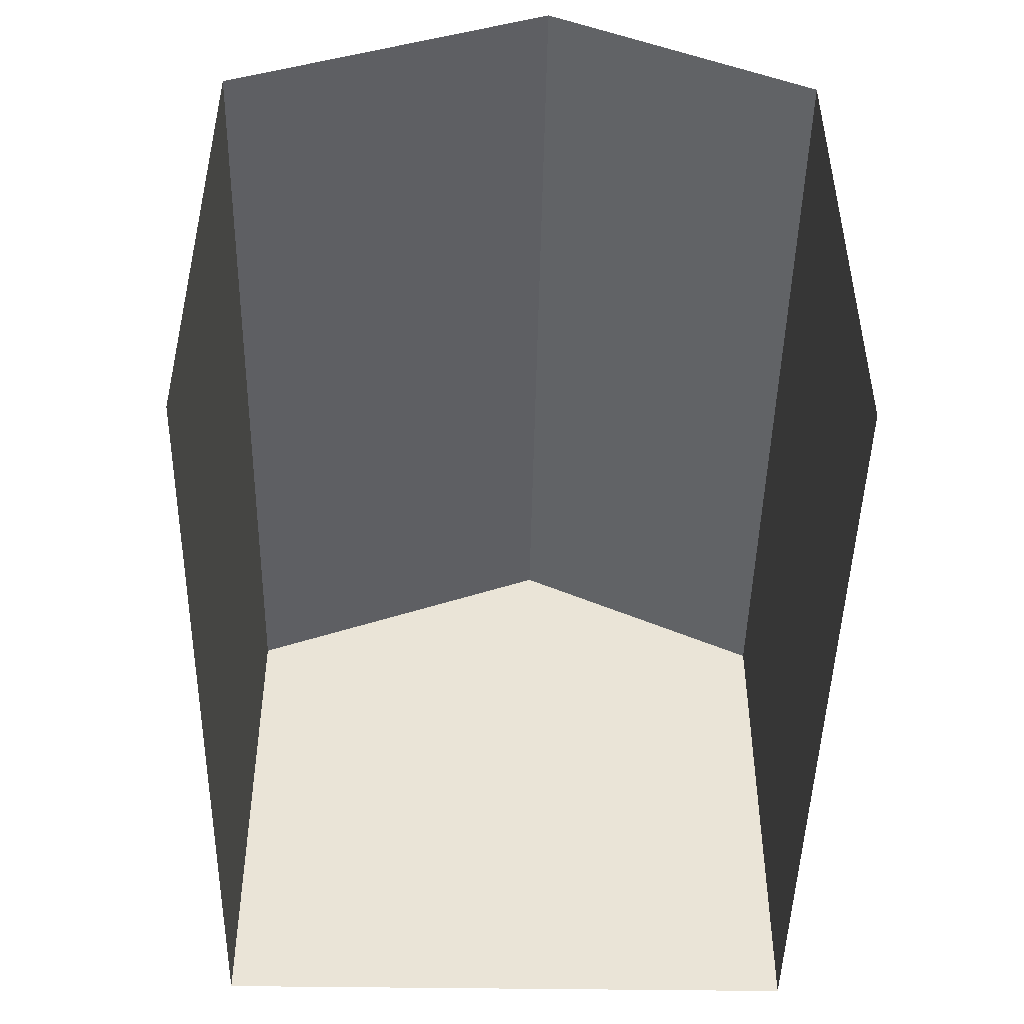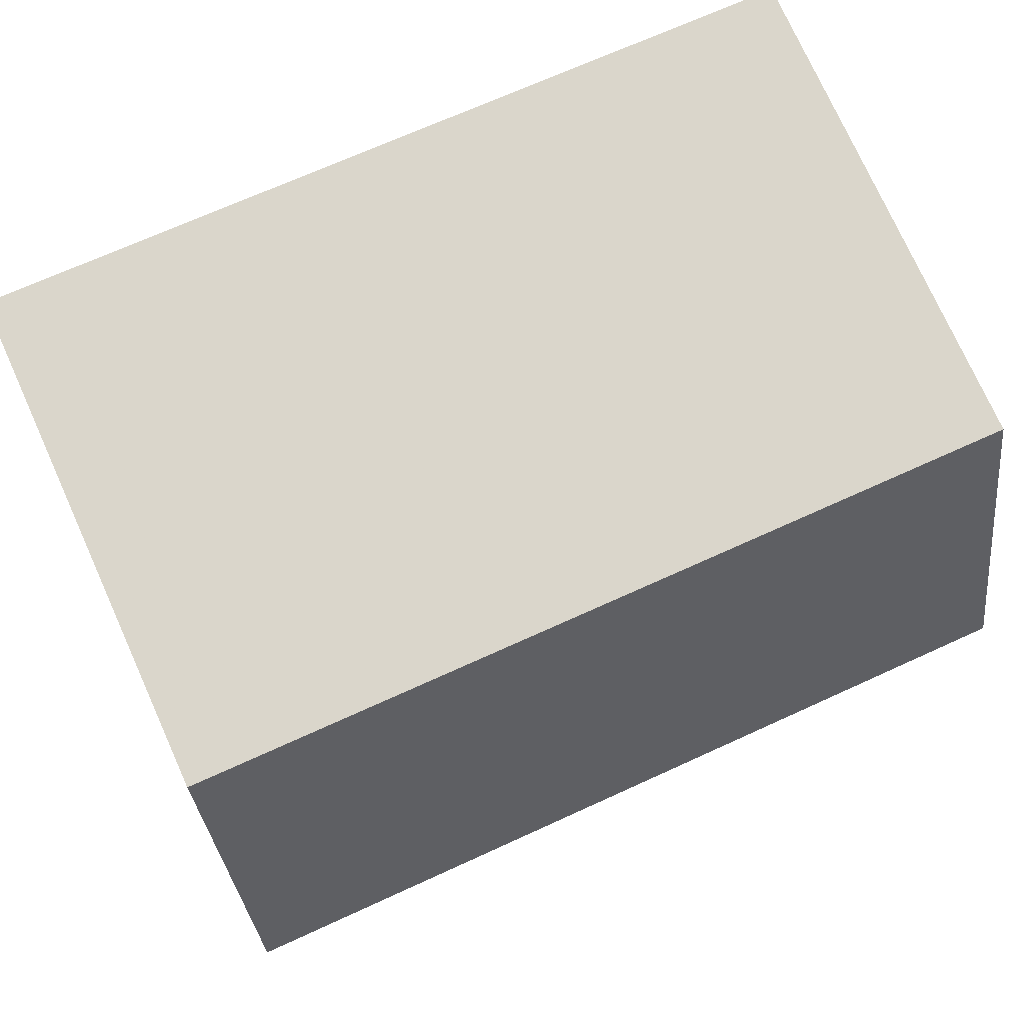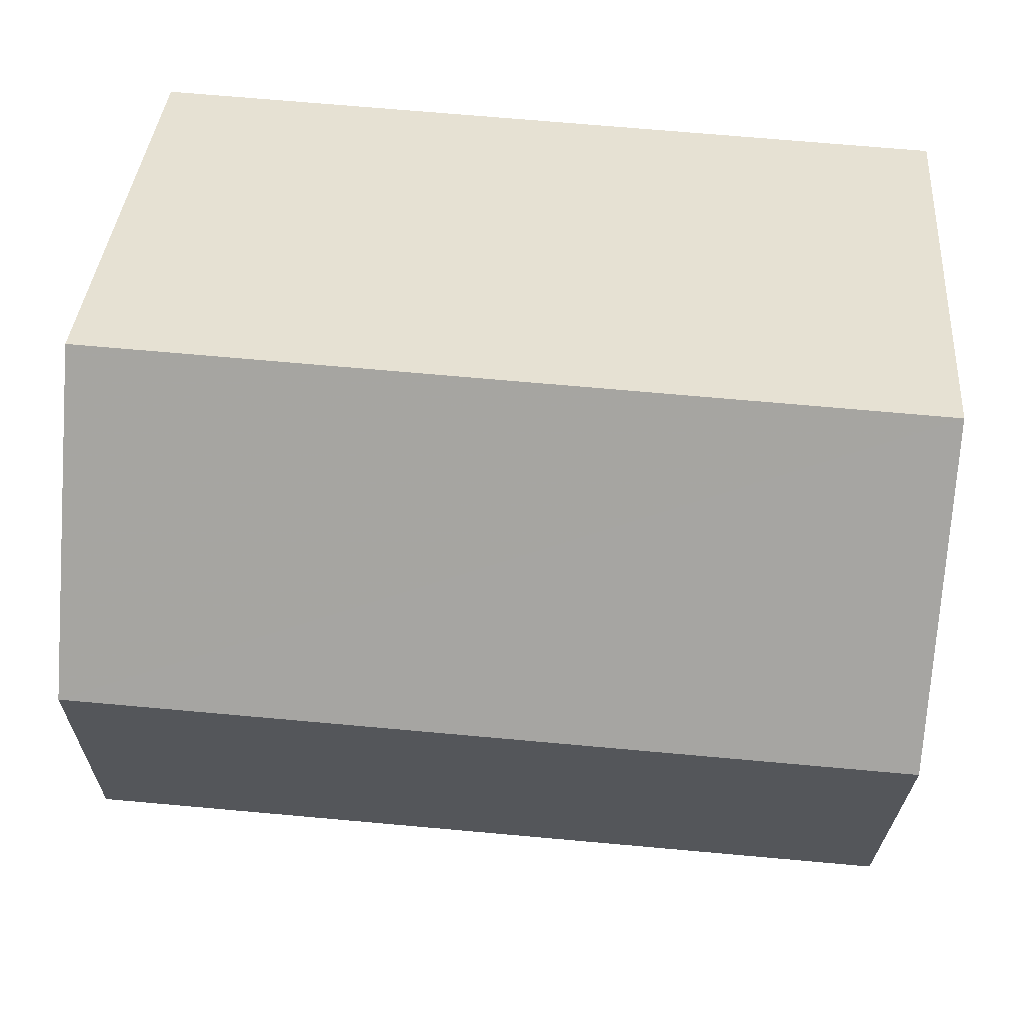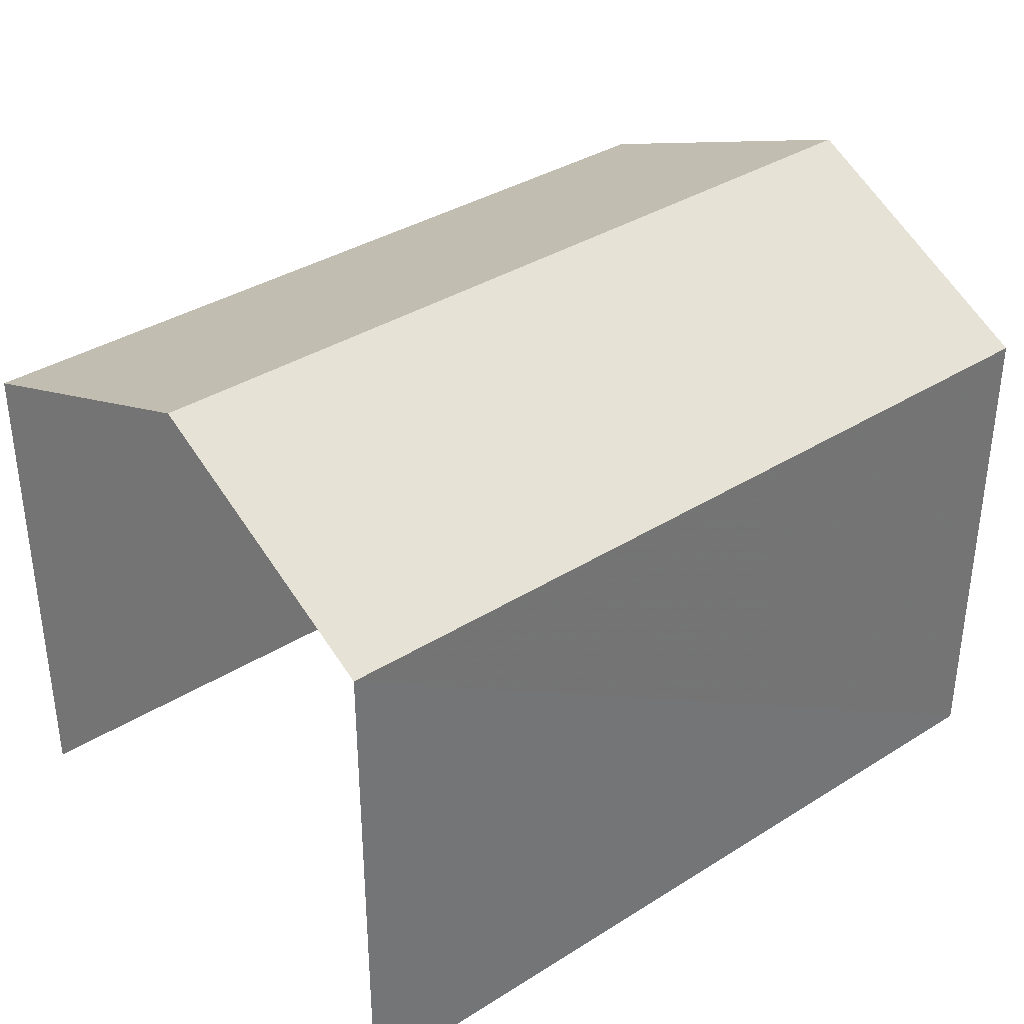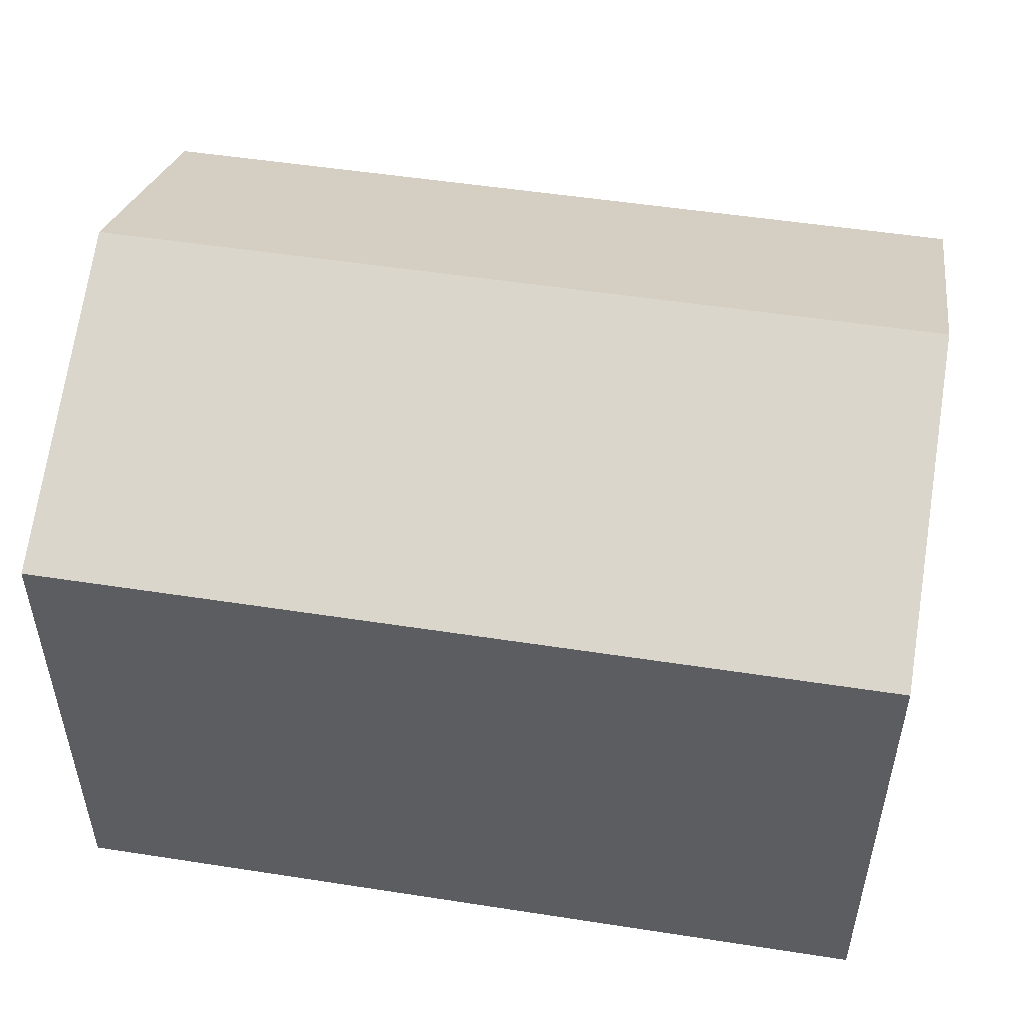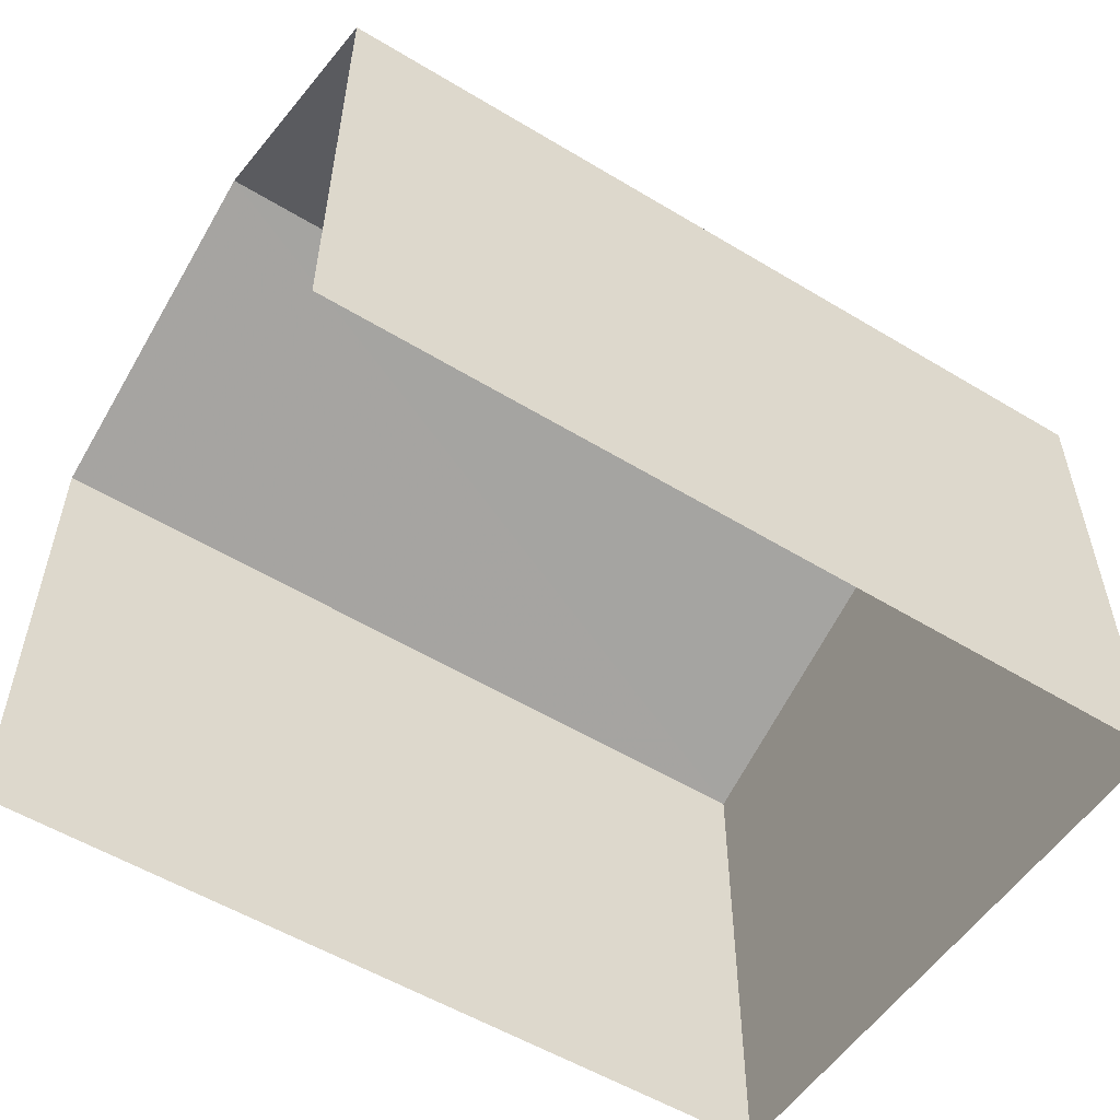
<metadata>
{"format":"obj","ext":"obj","renderer":"f3d","projection":"perspective","resolution":1024,"background":"white","views":[{"elev":-46.9,"azim":-93.8,"up":"+Z"},{"elev":75.7,"azim":-24.5,"up":"+Y"},{"elev":37.9,"azim":4.4,"up":"+Y"},{"elev":36.2,"azim":-42.0,"up":"+Z"},{"elev":51.0,"azim":-173.1,"up":"+Z"},{"elev":-54.4,"azim":-35.4,"up":"+Z"}]}
</metadata>
<code>
v -3.735e+05 -1.054e+05 21.73
v -3.734e+05 -1.054e+05 21.73
v -3.734e+05 -1.054e+05 21.73
v -3.735e+05 -1.054e+05 21.73
v -3.735e+05 -1.054e+05 29.32
v -3.734e+05 -1.054e+05 27.74
v -3.734e+05 -1.054e+05 29.32
v -3.735e+05 -1.054e+05 27.74
v -3.734e+05 -1.054e+05 27.73
v -3.735e+05 -1.054e+05 27.73
f 1 2 3
f 1 4 2
f 10 4 5
f 4 1 5
f 1 8 5
f 5 6 7
f 5 8 6
f 9 10 5
f 7 9 5
f 8 1 3
f 6 8 3
f 6 3 7
f 3 2 7
f 2 9 7
f 10 2 4
f 10 9 2

</code>
